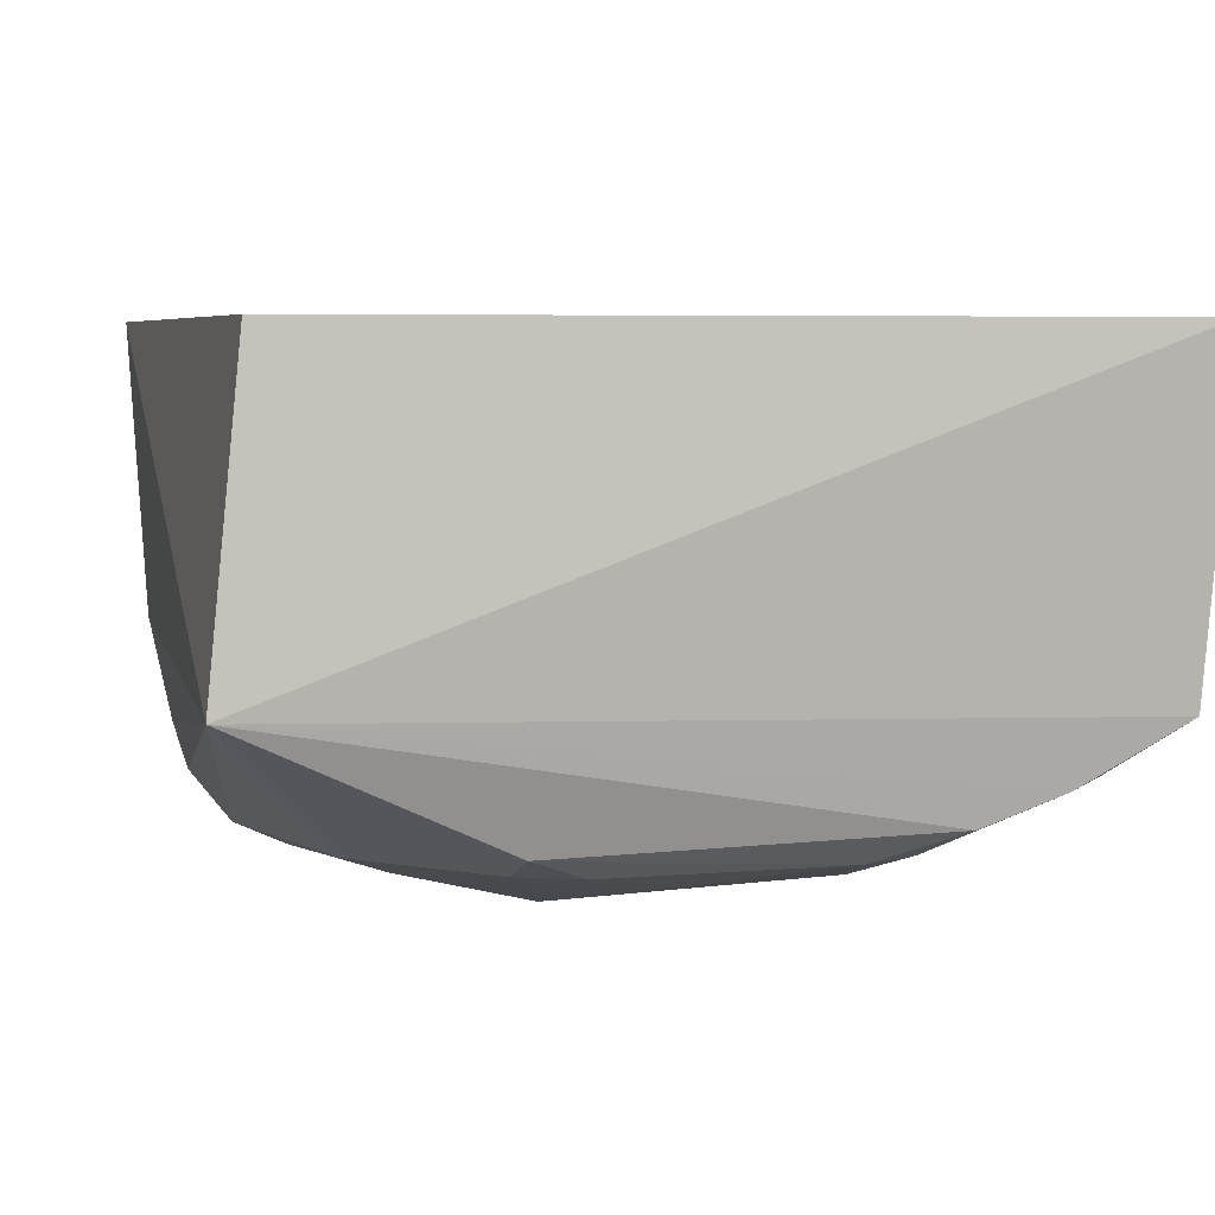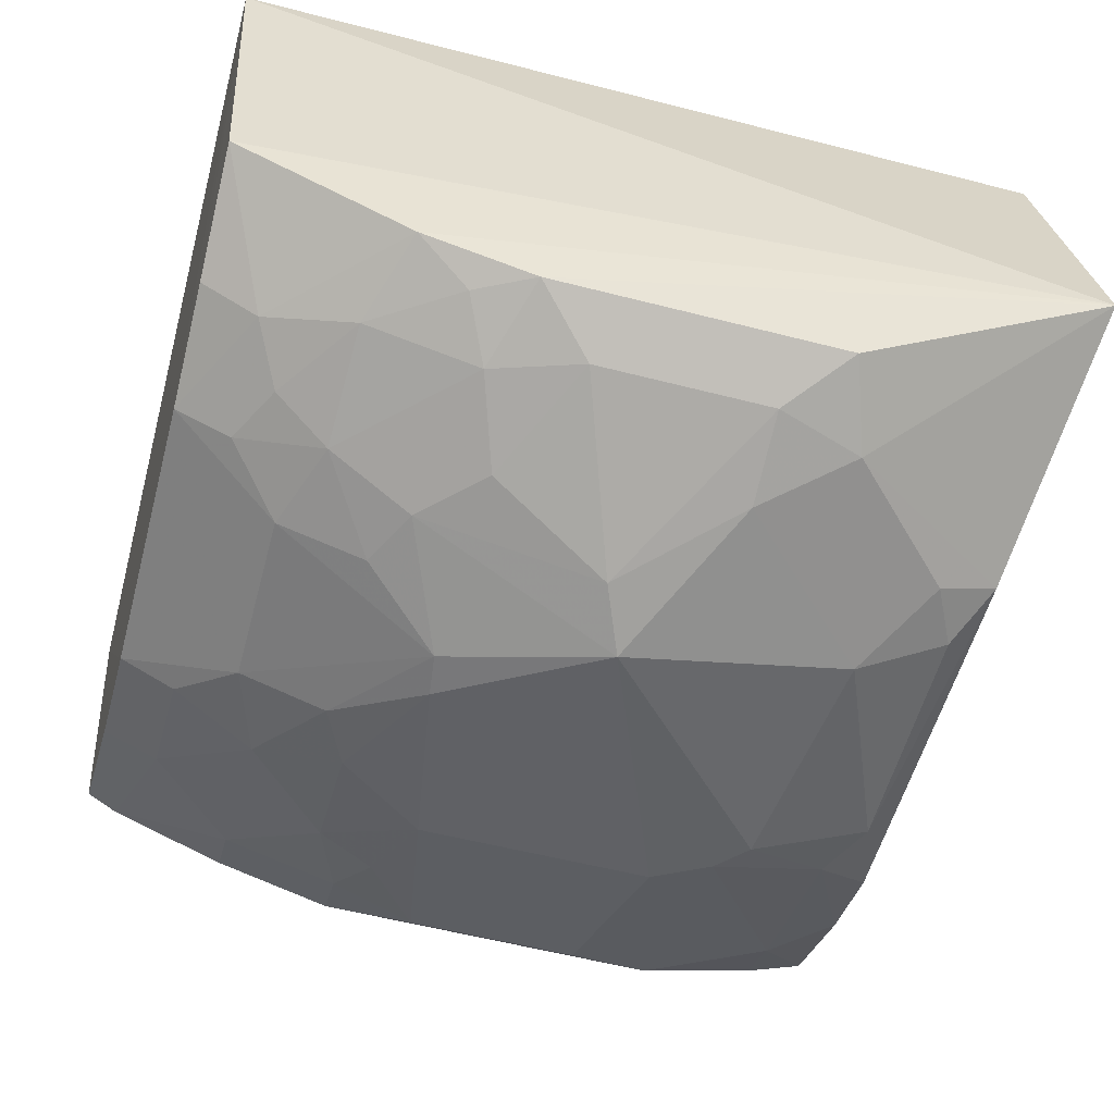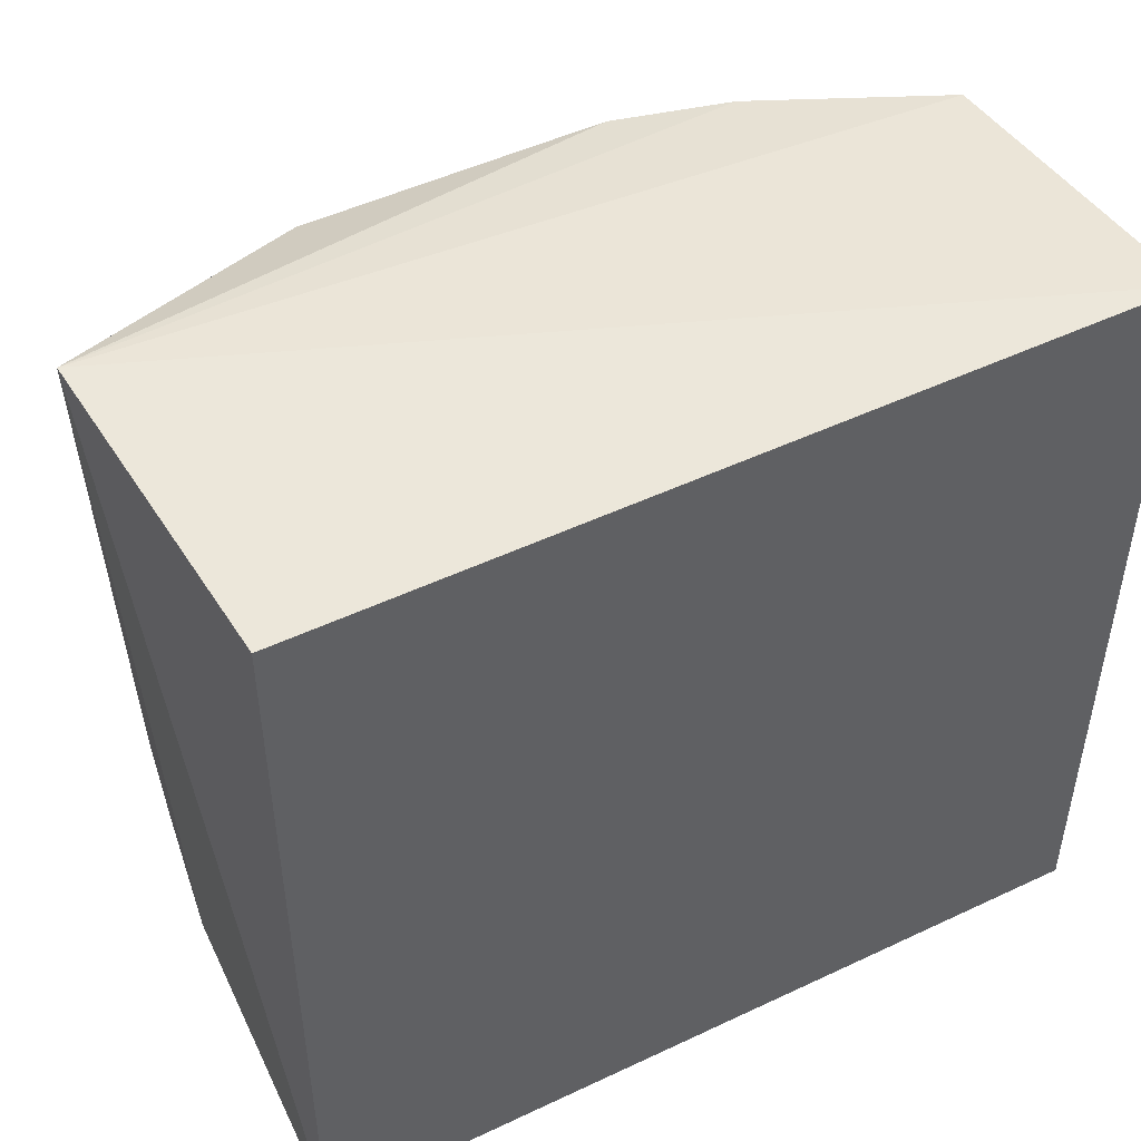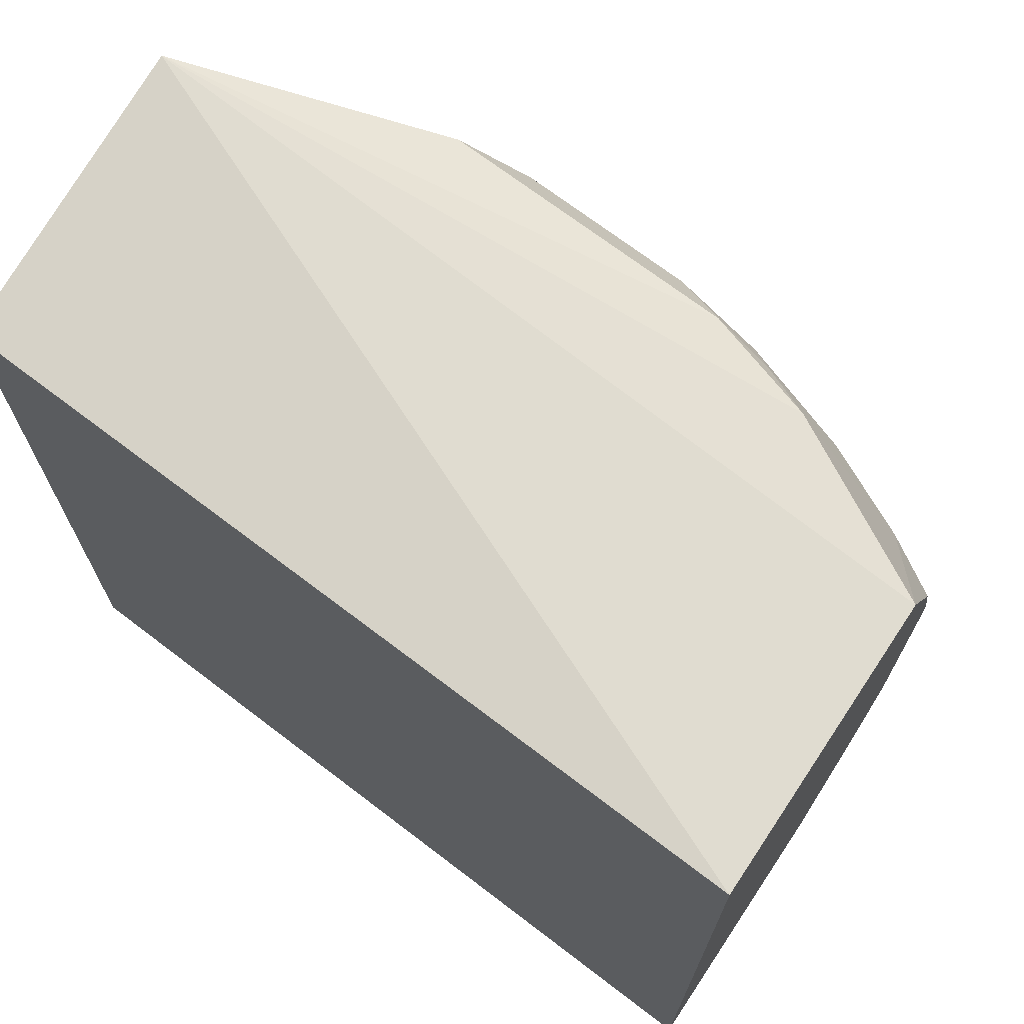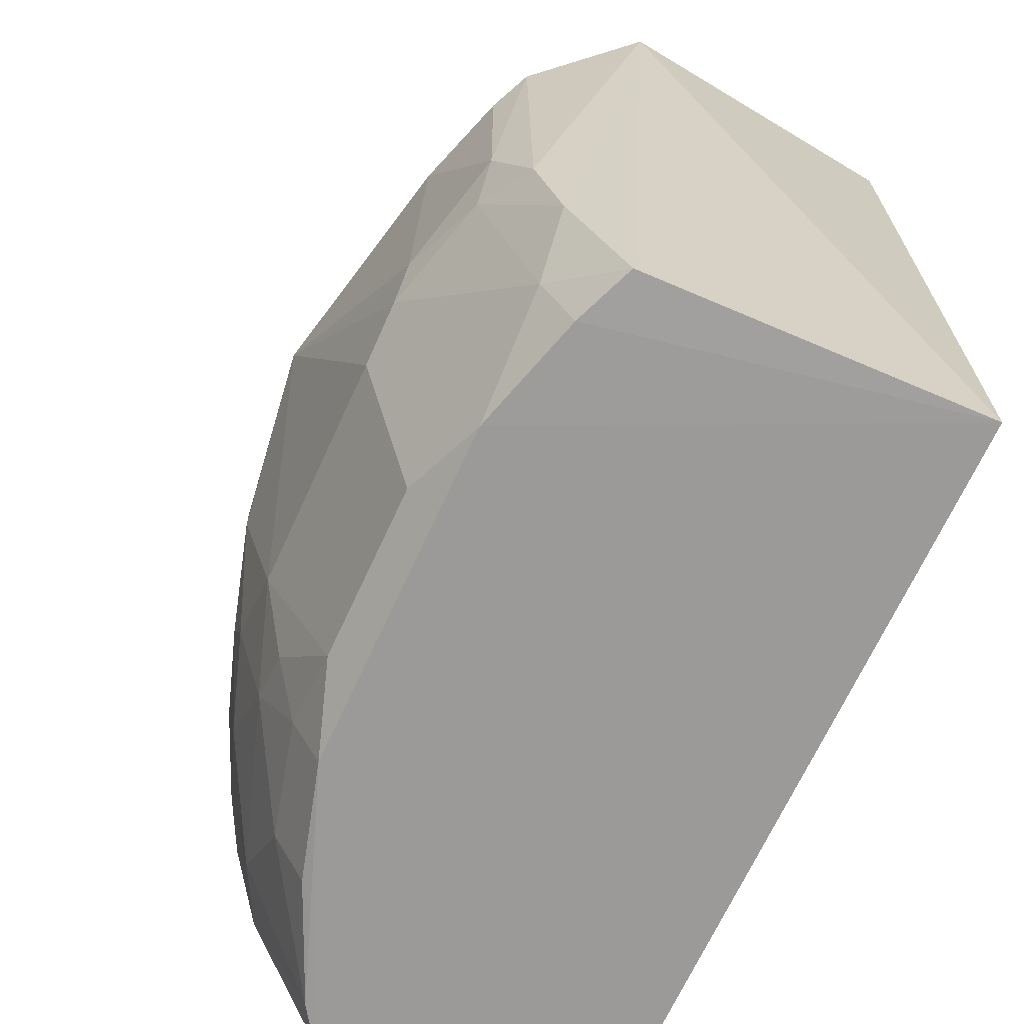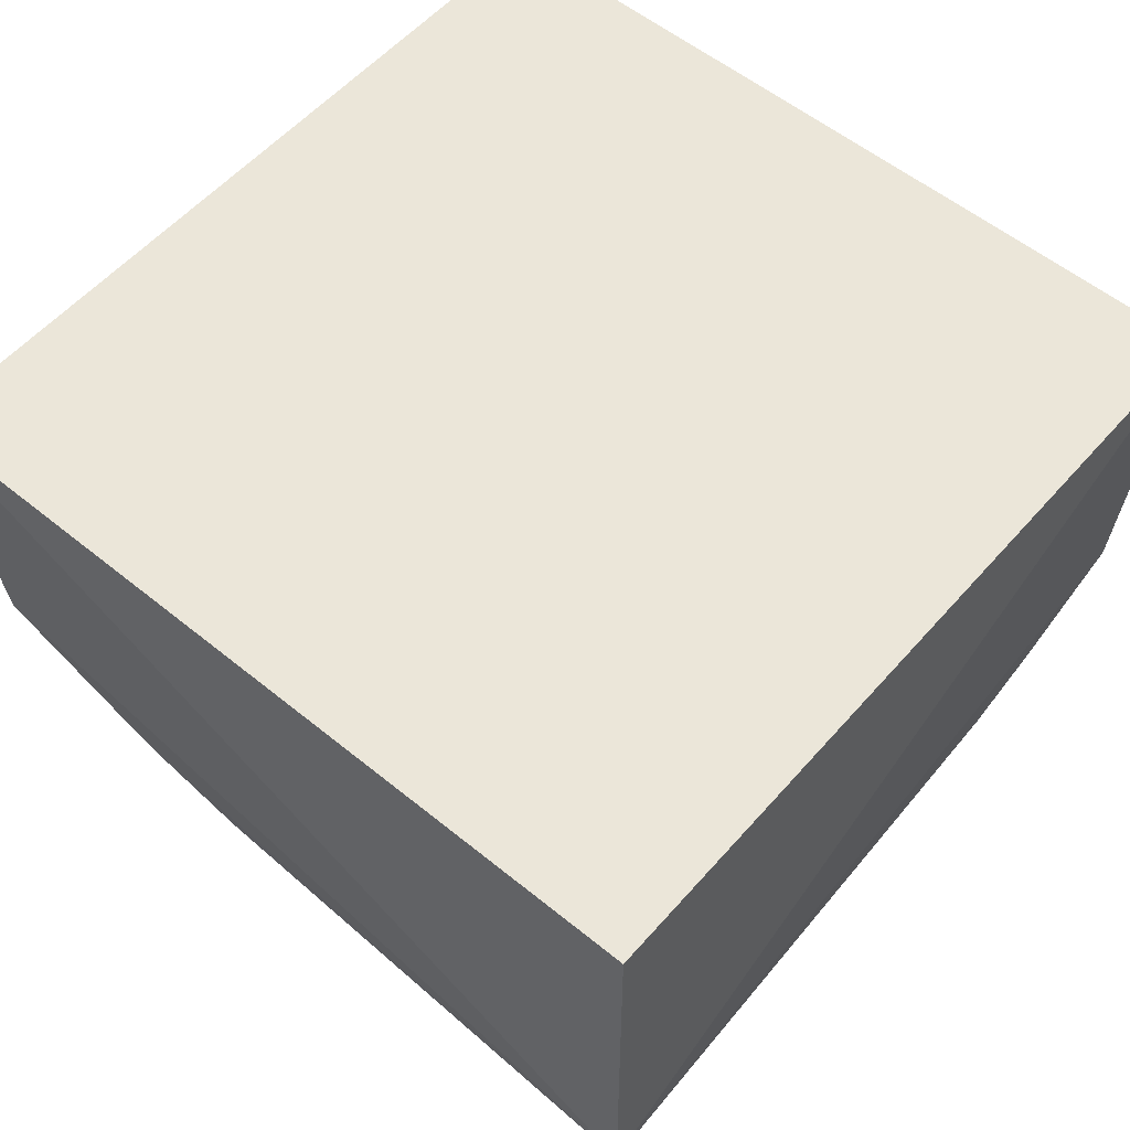
<metadata>
{"format":"obj","ext":"obj","renderer":"f3d","projection":"perspective","resolution":1024,"background":"white","views":[{"elev":5.5,"azim":-105.8,"up":"+Z"},{"elev":-56.9,"azim":165.0,"up":"+Z"},{"elev":49.1,"azim":-27.7,"up":"+Y"},{"elev":70.7,"azim":37.3,"up":"+Y"},{"elev":-68.4,"azim":-114.7,"up":"+Y"},{"elev":56.2,"azim":-139.5,"up":"+Z"}]}
</metadata>
<code>
v 0.2286 -0.2306 -0.2348
v 0.2201 -0.2229 -0.3742
v 0.2286 0.1785 -0.2348
v -0.1805 0.1785 -0.2348
v -0.1805 -0.2306 -0.2348
v 0.01245 0.05279 -0.4907
v 0.2174 -0.09085 -0.4281
v -0.07167 0.1695 -0.4431
v -0.1435 -0.22 -0.412
v 0.219 0.1705 -0.3854
v -0.1946 0.1958 -0.385
v -0.08508 -0.2198 -0.4288
v 0.1891 0.05448 -0.4427
v 0.2173 0.05383 -0.428
v 0.07436 0.1694 -0.4428
v -0.1584 0.04002 -0.458
v -0.1735 -0.2195 -0.4001
v 0.07433 -0.1631 -0.4581
v 0.07477 -0.02937 -0.4885
v 0.2179 0.1121 -0.4124
v 0.1615 -0.06197 -0.4589
v -0.04213 0.1417 -0.4591
v 0.1304 0.1695 -0.4284
v -0.1439 0.06903 -0.4581
v -0.1011 -0.09087 -0.4736
v -0.1724 -0.1202 -0.4436
v 0.1898 -0.147 -0.4286
v 0.08778 -0.2198 -0.4284
v 0.1035 0.05407 -0.4731
v 0.1893 0.1105 -0.4283
v 0.1614 0.02496 -0.4588
v 0.1038 -0.09081 -0.4732
v 0.04483 0.1416 -0.4589
v -0.1736 0.06871 -0.4463
v -0.08614 0.1267 -0.4579
v -0.001084 0.02066 -0.499
v -0.05755 -0.12 -0.4745
v -0.1724 -0.1625 -0.4296
v -0.1584 -0.07703 -0.4581
v 0.218 -0.1492 -0.4126
v 0.1892 -0.09149 -0.4428
v 0.04467 -0.2062 -0.4434
v 0.146 -0.2197 -0.4117
v 0.08881 0.1266 -0.4576
v 0.1464 0.06893 -0.4576
v 0.07764 -0.008115 -0.4882
v 0.1176 -0.06189 -0.4739
v 0.1035 -0.1484 -0.4577
v -0.115 0.02544 -0.474
v -0.04261 0.09781 -0.4738
v 0.05945 -0.1204 -0.4743
v -0.08598 -0.106 -0.4737
v -0.1438 -0.19 -0.4281
v -0.1439 -0.1061 -0.4583
v 0.2042 -0.2221 -0.3852
v 0.1464 -0.106 -0.4577
v 0.08853 -0.1913 -0.443
v -0.04198 -0.2064 -0.4434
v 0.1029 0.1549 -0.4428
v 0.1454 0.1262 -0.4416
v 0.07394 0.08368 -0.4732
v 0.1747 0.08304 -0.4427
v 0.1176 0.02546 -0.4735
v 0.1463 -0.1899 -0.4277
f 1 3 4
f 5 2 1
f 5 1 4
f 7 1 2
f 7 3 1
f 11 4 3
f 11 3 10
f 11 5 4
f 12 2 5
f 12 5 9
f 14 3 7
f 15 8 11
f 17 9 5
f 17 5 11
f 20 10 3
f 20 3 14
f 21 14 7
f 22 8 15
f 23 15 11
f 23 11 10
f 28 2 12
f 30 20 14
f 30 14 13
f 30 23 10
f 30 10 20
f 31 13 14
f 31 14 21
f 33 22 15
f 33 6 22
f 34 24 16
f 34 26 11
f 35 11 8
f 35 8 22
f 35 34 11
f 35 24 34
f 36 6 29
f 38 17 11
f 38 11 26
f 39 34 16
f 39 26 34
f 40 27 7
f 40 7 2
f 41 21 7
f 41 7 27
f 42 28 12
f 44 33 15
f 45 29 44
f 45 13 31
f 46 31 21
f 46 36 29
f 46 19 36
f 47 32 19
f 47 46 21
f 47 19 46
f 49 16 24
f 49 36 25
f 49 39 16
f 49 25 39
f 50 35 22
f 50 22 6
f 50 6 36
f 50 36 49
f 50 49 24
f 50 24 35
f 51 42 37
f 51 18 42
f 51 48 18
f 51 32 48
f 51 19 32
f 51 37 36
f 51 36 19
f 52 25 36
f 52 36 37
f 53 9 17
f 53 17 38
f 53 12 9
f 53 52 37
f 54 39 25
f 54 26 39
f 54 25 52
f 54 38 26
f 54 53 38
f 54 52 53
f 55 40 2
f 55 27 40
f 55 2 28
f 55 28 43
f 56 21 41
f 56 47 21
f 56 32 47
f 56 41 27
f 56 48 32
f 56 27 48
f 57 42 18
f 57 28 42
f 57 18 48
f 58 42 12
f 58 37 42
f 58 53 37
f 58 12 53
f 59 44 15
f 59 15 23
f 60 23 30
f 60 45 44
f 60 59 23
f 60 44 59
f 61 44 29
f 61 29 6
f 61 6 33
f 61 33 44
f 62 30 13
f 62 13 45
f 62 60 30
f 62 45 60
f 63 45 31
f 63 29 45
f 63 46 29
f 63 31 46
f 64 48 27
f 64 57 48
f 64 43 28
f 64 28 57
f 64 55 43
f 64 27 55

</code>
